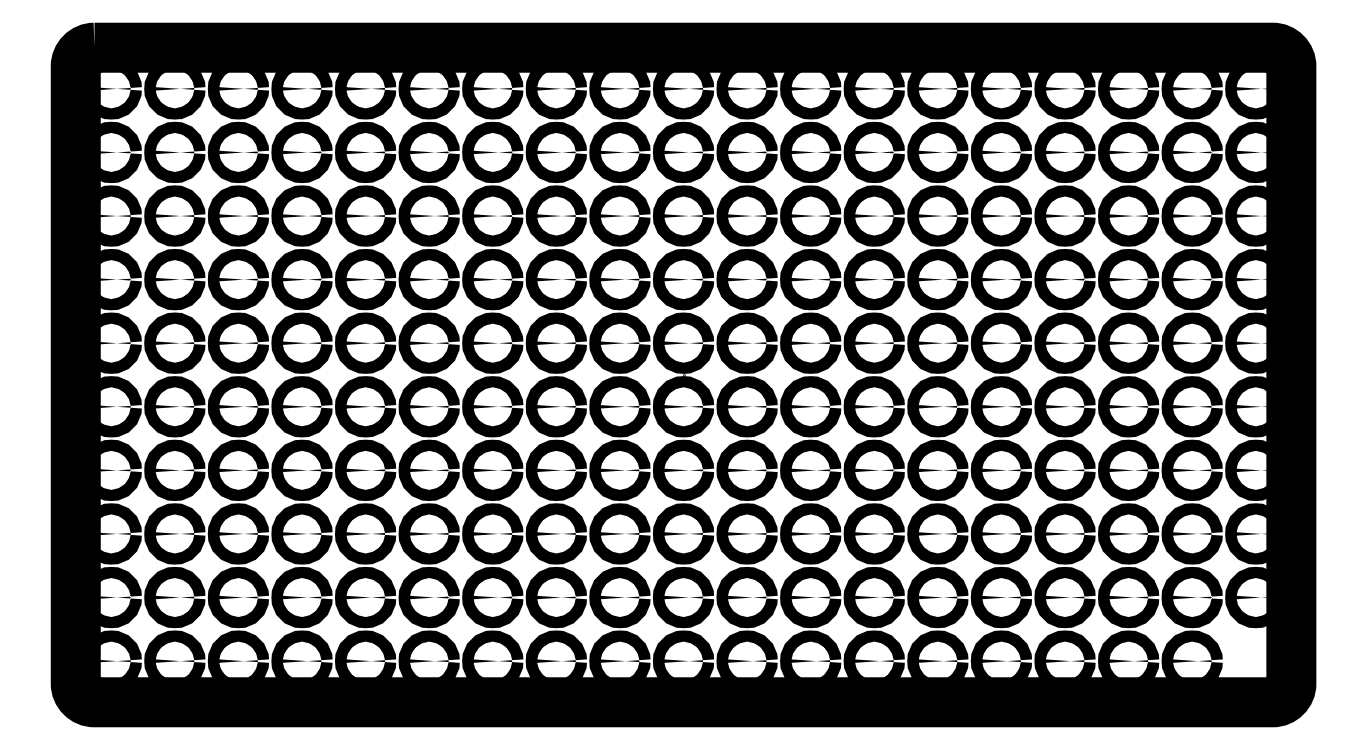
<metadata>
{"format":"dxf","ext":"dxf","renderer":"ezdxf+matplotlib","layout":"modelspace","background":"white","min_lineweight":24,"dpi":150}
</metadata>
<code>
0
SECTION
2
ENTITIES
0
POINT
8
0
10
0
20
0
30
0
0
POINT
8
0
10
-12.8
20
6.89
30
0
0
POINT
8
0
10
12.8
20
6.89
30
0
0
POINT
8
0
10
-12.8
20
-6.89
30
0
0
LWPOLYLINE
8
0
90
8
70
1
43
0
10
-12.4
20
6.89
10
12.4
20
6.89
42
-0.4142
10
12.8
20
6.496
10
12.8
20
-6.496
42
-0.4142
10
12.4
20
-6.89
10
-12.4
20
-6.89
42
-0.4142
10
-12.8
20
-6.496
10
-12.8
20
6.496
42
-0.4142
0
CIRCLE
8
0
10
-12.05
20
-6.024
30
0
40
0.1181
210
0
220
0
230
1
0
CIRCLE
8
0
10
-10.71
20
-6.024
30
0
40
0.1181
210
0
220
0
230
1
0
CIRCLE
8
0
10
-9.37
20
-6.024
30
0
40
0.1181
210
0
220
0
230
1
0
CIRCLE
8
0
10
-8.031
20
-6.024
30
0
40
0.1181
210
0
220
0
230
1
0
CIRCLE
8
0
10
-6.693
20
-6.024
30
0
40
0.1181
210
0
220
0
230
1
0
CIRCLE
8
0
10
-5.354
20
-6.024
30
0
40
0.1181
210
0
220
0
230
1
0
CIRCLE
8
0
10
-4.016
20
-6.024
30
0
40
0.1181
210
0
220
0
230
1
0
CIRCLE
8
0
10
-2.677
20
-6.024
30
0
40
0.1181
210
0
220
0
230
1
0
CIRCLE
8
0
10
-1.339
20
-6.024
30
0
40
0.1181
210
0
220
0
230
1
0
CIRCLE
8
0
10
0
20
-6.024
30
0
40
0.1181
210
0
220
0
230
1
0
CIRCLE
8
0
10
1.339
20
-6.024
30
0
40
0.1181
210
0
220
0
230
1
0
CIRCLE
8
0
10
2.677
20
-6.024
30
0
40
0.1181
210
0
220
0
230
1
0
CIRCLE
8
0
10
4.016
20
-6.024
30
0
40
0.1181
210
0
220
0
230
1
0
CIRCLE
8
0
10
5.354
20
-6.024
30
0
40
0.1181
210
0
220
0
230
1
0
CIRCLE
8
0
10
6.693
20
-6.024
30
0
40
0.1181
210
0
220
0
230
1
0
CIRCLE
8
0
10
8.031
20
-6.024
30
0
40
0.1181
210
0
220
0
230
1
0
CIRCLE
8
0
10
9.37
20
-6.024
30
0
40
0.1181
210
0
220
0
230
1
0
CIRCLE
8
0
10
10.71
20
-6.024
30
0
40
0.1181
210
0
220
0
230
1
0
CIRCLE
8
0
10
-12.05
20
-4.685
30
0
40
0.1181
210
0
220
0
230
1
0
CIRCLE
8
0
10
-10.71
20
-4.685
30
0
40
0.1181
210
0
220
0
230
1
0
CIRCLE
8
0
10
-9.37
20
-4.685
30
0
40
0.1181
210
0
220
0
230
1
0
CIRCLE
8
0
10
-8.031
20
-4.685
30
0
40
0.1181
210
0
220
0
230
1
0
CIRCLE
8
0
10
-6.693
20
-4.685
30
0
40
0.1181
210
0
220
0
230
1
0
CIRCLE
8
0
10
-5.354
20
-4.685
30
0
40
0.1181
210
0
220
0
230
1
0
CIRCLE
8
0
10
-4.016
20
-4.685
30
0
40
0.1181
210
0
220
0
230
1
0
CIRCLE
8
0
10
-2.677
20
-4.685
30
0
40
0.1181
210
0
220
0
230
1
0
CIRCLE
8
0
10
-1.339
20
-4.685
30
0
40
0.1181
210
0
220
0
230
1
0
CIRCLE
8
0
10
0
20
-4.685
30
0
40
0.1181
210
0
220
0
230
1
0
CIRCLE
8
0
10
1.339
20
-4.685
30
0
40
0.1181
210
0
220
0
230
1
0
CIRCLE
8
0
10
2.677
20
-4.685
30
0
40
0.1181
210
0
220
0
230
1
0
CIRCLE
8
0
10
4.016
20
-4.685
30
0
40
0.1181
210
0
220
0
230
1
0
CIRCLE
8
0
10
5.354
20
-4.685
30
0
40
0.1181
210
0
220
0
230
1
0
CIRCLE
8
0
10
6.693
20
-4.685
30
0
40
0.1181
210
0
220
0
230
1
0
CIRCLE
8
0
10
8.031
20
-4.685
30
0
40
0.1181
210
0
220
0
230
1
0
CIRCLE
8
0
10
9.37
20
-4.685
30
0
40
0.1181
210
0
220
0
230
1
0
CIRCLE
8
0
10
10.71
20
-4.685
30
0
40
0.1181
210
0
220
0
230
1
0
CIRCLE
8
0
10
12.05
20
-4.685
30
0
40
0.1181
210
0
220
0
230
1
0
CIRCLE
8
0
10
-12.05
20
-3.346
30
0
40
0.1181
210
0
220
0
230
1
0
CIRCLE
8
0
10
-10.71
20
-3.346
30
0
40
0.1181
210
0
220
0
230
1
0
CIRCLE
8
0
10
-9.37
20
-3.346
30
0
40
0.1181
210
0
220
0
230
1
0
CIRCLE
8
0
10
-8.031
20
-3.346
30
0
40
0.1181
210
0
220
0
230
1
0
CIRCLE
8
0
10
-6.693
20
-3.346
30
0
40
0.1181
210
0
220
0
230
1
0
CIRCLE
8
0
10
-5.354
20
-3.346
30
0
40
0.1181
210
0
220
0
230
1
0
CIRCLE
8
0
10
-4.016
20
-3.346
30
0
40
0.1181
210
0
220
0
230
1
0
CIRCLE
8
0
10
-2.677
20
-3.346
30
0
40
0.1181
210
0
220
0
230
1
0
CIRCLE
8
0
10
-1.339
20
-3.346
30
0
40
0.1181
210
0
220
0
230
1
0
CIRCLE
8
0
10
0
20
-3.346
30
0
40
0.1181
210
0
220
0
230
1
0
CIRCLE
8
0
10
1.339
20
-3.346
30
0
40
0.1181
210
0
220
0
230
1
0
CIRCLE
8
0
10
2.677
20
-3.346
30
0
40
0.1181
210
0
220
0
230
1
0
CIRCLE
8
0
10
4.016
20
-3.346
30
0
40
0.1181
210
0
220
0
230
1
0
CIRCLE
8
0
10
5.354
20
-3.346
30
0
40
0.1181
210
0
220
0
230
1
0
CIRCLE
8
0
10
6.693
20
-3.346
30
0
40
0.1181
210
0
220
0
230
1
0
CIRCLE
8
0
10
8.031
20
-3.346
30
0
40
0.1181
210
0
220
0
230
1
0
CIRCLE
8
0
10
9.37
20
-3.346
30
0
40
0.1181
210
0
220
0
230
1
0
CIRCLE
8
0
10
10.71
20
-3.346
30
0
40
0.1181
210
0
220
0
230
1
0
CIRCLE
8
0
10
12.05
20
-3.346
30
0
40
0.1181
210
0
220
0
230
1
0
CIRCLE
8
0
10
-12.05
20
-2.008
30
0
40
0.1181
210
0
220
0
230
1
0
CIRCLE
8
0
10
-10.71
20
-2.008
30
0
40
0.1181
210
0
220
0
230
1
0
CIRCLE
8
0
10
-9.37
20
-2.008
30
0
40
0.1181
210
0
220
0
230
1
0
CIRCLE
8
0
10
-8.031
20
-2.008
30
0
40
0.1181
210
0
220
0
230
1
0
CIRCLE
8
0
10
-6.693
20
-2.008
30
0
40
0.1181
210
0
220
0
230
1
0
CIRCLE
8
0
10
-5.354
20
-2.008
30
0
40
0.1181
210
0
220
0
230
1
0
CIRCLE
8
0
10
-4.016
20
-2.008
30
0
40
0.1181
210
0
220
0
230
1
0
CIRCLE
8
0
10
-2.677
20
-2.008
30
0
40
0.1181
210
0
220
0
230
1
0
CIRCLE
8
0
10
-1.339
20
-2.008
30
0
40
0.1181
210
0
220
0
230
1
0
CIRCLE
8
0
10
0
20
-2.008
30
0
40
0.1181
210
0
220
0
230
1
0
CIRCLE
8
0
10
1.339
20
-2.008
30
0
40
0.1181
210
0
220
0
230
1
0
CIRCLE
8
0
10
2.677
20
-2.008
30
0
40
0.1181
210
0
220
0
230
1
0
CIRCLE
8
0
10
4.016
20
-2.008
30
0
40
0.1181
210
0
220
0
230
1
0
CIRCLE
8
0
10
5.354
20
-2.008
30
0
40
0.1181
210
0
220
0
230
1
0
CIRCLE
8
0
10
6.693
20
-2.008
30
0
40
0.1181
210
0
220
0
230
1
0
CIRCLE
8
0
10
8.031
20
-2.008
30
0
40
0.1181
210
0
220
0
230
1
0
CIRCLE
8
0
10
9.37
20
-2.008
30
0
40
0.1181
210
0
220
0
230
1
0
CIRCLE
8
0
10
10.71
20
-2.008
30
0
40
0.1181
210
0
220
0
230
1
0
CIRCLE
8
0
10
12.05
20
-2.008
30
0
40
0.1181
210
0
220
0
230
1
0
CIRCLE
8
0
10
-12.05
20
-0.6693
30
0
40
0.1181
210
0
220
0
230
1
0
CIRCLE
8
0
10
-10.71
20
-0.6693
30
0
40
0.1181
210
0
220
0
230
1
0
CIRCLE
8
0
10
-9.37
20
-0.6693
30
0
40
0.1181
210
0
220
0
230
1
0
CIRCLE
8
0
10
-8.031
20
-0.6693
30
0
40
0.1181
210
0
220
0
230
1
0
CIRCLE
8
0
10
-6.693
20
-0.6693
30
0
40
0.1181
210
0
220
0
230
1
0
CIRCLE
8
0
10
-5.354
20
-0.6693
30
0
40
0.1181
210
0
220
0
230
1
0
CIRCLE
8
0
10
-4.016
20
-0.6693
30
0
40
0.1181
210
0
220
0
230
1
0
CIRCLE
8
0
10
-2.677
20
-0.6693
30
0
40
0.1181
210
0
220
0
230
1
0
CIRCLE
8
0
10
-1.339
20
-0.6693
30
0
40
0.1181
210
0
220
0
230
1
0
CIRCLE
8
0
10
0
20
-0.6693
30
0
40
0.1181
210
0
220
0
230
1
0
CIRCLE
8
0
10
1.339
20
-0.6693
30
0
40
0.1181
210
0
220
0
230
1
0
CIRCLE
8
0
10
2.677
20
-0.6693
30
0
40
0.1181
210
0
220
0
230
1
0
CIRCLE
8
0
10
4.016
20
-0.6693
30
0
40
0.1181
210
0
220
0
230
1
0
CIRCLE
8
0
10
5.354
20
-0.6693
30
0
40
0.1181
210
0
220
0
230
1
0
CIRCLE
8
0
10
6.693
20
-0.6693
30
0
40
0.1181
210
0
220
0
230
1
0
CIRCLE
8
0
10
8.031
20
-0.6693
30
0
40
0.1181
210
0
220
0
230
1
0
CIRCLE
8
0
10
9.37
20
-0.6693
30
0
40
0.1181
210
0
220
0
230
1
0
CIRCLE
8
0
10
10.71
20
-0.6693
30
0
40
0.1181
210
0
220
0
230
1
0
CIRCLE
8
0
10
12.05
20
-0.6693
30
0
40
0.1181
210
0
220
0
230
1
0
CIRCLE
8
0
10
-12.05
20
0.6693
30
0
40
0.1181
210
0
220
0
230
1
0
CIRCLE
8
0
10
-10.71
20
0.6693
30
0
40
0.1181
210
0
220
0
230
1
0
CIRCLE
8
0
10
-9.37
20
0.6693
30
0
40
0.1181
210
0
220
0
230
1
0
CIRCLE
8
0
10
-8.031
20
0.6693
30
0
40
0.1181
210
0
220
0
230
1
0
CIRCLE
8
0
10
-6.693
20
0.6693
30
0
40
0.1181
210
0
220
0
230
1
0
CIRCLE
8
0
10
-5.354
20
0.6693
30
0
40
0.1181
210
0
220
0
230
1
0
CIRCLE
8
0
10
-4.016
20
0.6693
30
0
40
0.1181
210
0
220
0
230
1
0
CIRCLE
8
0
10
-2.677
20
0.6693
30
0
40
0.1181
210
0
220
0
230
1
0
CIRCLE
8
0
10
-1.339
20
0.6693
30
0
40
0.1181
210
0
220
0
230
1
0
CIRCLE
8
0
10
0
20
0.6693
30
0
40
0.1181
210
0
220
0
230
1
0
CIRCLE
8
0
10
1.339
20
0.6693
30
0
40
0.1181
210
0
220
0
230
1
0
CIRCLE
8
0
10
2.677
20
0.6693
30
0
40
0.1181
210
0
220
0
230
1
0
CIRCLE
8
0
10
4.016
20
0.6693
30
0
40
0.1181
210
0
220
0
230
1
0
CIRCLE
8
0
10
5.354
20
0.6693
30
0
40
0.1181
210
0
220
0
230
1
0
CIRCLE
8
0
10
6.693
20
0.6693
30
0
40
0.1181
210
0
220
0
230
1
0
CIRCLE
8
0
10
8.031
20
0.6693
30
0
40
0.1181
210
0
220
0
230
1
0
CIRCLE
8
0
10
9.37
20
0.6693
30
0
40
0.1181
210
0
220
0
230
1
0
CIRCLE
8
0
10
10.71
20
0.6693
30
0
40
0.1181
210
0
220
0
230
1
0
CIRCLE
8
0
10
12.05
20
0.6693
30
0
40
0.1181
210
0
220
0
230
1
0
CIRCLE
8
0
10
-12.05
20
2.008
30
0
40
0.1181
210
0
220
0
230
1
0
CIRCLE
8
0
10
-10.71
20
2.008
30
0
40
0.1181
210
0
220
0
230
1
0
CIRCLE
8
0
10
-9.37
20
2.008
30
0
40
0.1181
210
0
220
0
230
1
0
CIRCLE
8
0
10
-8.031
20
2.008
30
0
40
0.1181
210
0
220
0
230
1
0
CIRCLE
8
0
10
-6.693
20
2.008
30
0
40
0.1181
210
0
220
0
230
1
0
CIRCLE
8
0
10
-5.354
20
2.008
30
0
40
0.1181
210
0
220
0
230
1
0
CIRCLE
8
0
10
-4.016
20
2.008
30
0
40
0.1181
210
0
220
0
230
1
0
CIRCLE
8
0
10
-2.677
20
2.008
30
0
40
0.1181
210
0
220
0
230
1
0
CIRCLE
8
0
10
-1.339
20
2.008
30
0
40
0.1181
210
0
220
0
230
1
0
CIRCLE
8
0
10
0
20
2.008
30
0
40
0.1181
210
0
220
0
230
1
0
CIRCLE
8
0
10
1.339
20
2.008
30
0
40
0.1181
210
0
220
0
230
1
0
CIRCLE
8
0
10
2.677
20
2.008
30
0
40
0.1181
210
0
220
0
230
1
0
CIRCLE
8
0
10
4.016
20
2.008
30
0
40
0.1181
210
0
220
0
230
1
0
CIRCLE
8
0
10
5.354
20
2.008
30
0
40
0.1181
210
0
220
0
230
1
0
CIRCLE
8
0
10
6.693
20
2.008
30
0
40
0.1181
210
0
220
0
230
1
0
CIRCLE
8
0
10
8.031
20
2.008
30
0
40
0.1181
210
0
220
0
230
1
0
CIRCLE
8
0
10
9.37
20
2.008
30
0
40
0.1181
210
0
220
0
230
1
0
CIRCLE
8
0
10
10.71
20
2.008
30
0
40
0.1181
210
0
220
0
230
1
0
CIRCLE
8
0
10
12.05
20
2.008
30
0
40
0.1181
210
0
220
0
230
1
0
CIRCLE
8
0
10
-12.05
20
3.346
30
0
40
0.1181
210
0
220
0
230
1
0
CIRCLE
8
0
10
-10.71
20
3.346
30
0
40
0.1181
210
0
220
0
230
1
0
CIRCLE
8
0
10
-9.37
20
3.346
30
0
40
0.1181
210
0
220
0
230
1
0
CIRCLE
8
0
10
-8.031
20
3.346
30
0
40
0.1181
210
0
220
0
230
1
0
CIRCLE
8
0
10
-6.693
20
3.346
30
0
40
0.1181
210
0
220
0
230
1
0
CIRCLE
8
0
10
-5.354
20
3.346
30
0
40
0.1181
210
0
220
0
230
1
0
CIRCLE
8
0
10
-4.016
20
3.346
30
0
40
0.1181
210
0
220
0
230
1
0
CIRCLE
8
0
10
-2.677
20
3.346
30
0
40
0.1181
210
0
220
0
230
1
0
CIRCLE
8
0
10
-1.339
20
3.346
30
0
40
0.1181
210
0
220
0
230
1
0
CIRCLE
8
0
10
0
20
3.346
30
0
40
0.1181
210
0
220
0
230
1
0
CIRCLE
8
0
10
1.339
20
3.346
30
0
40
0.1181
210
0
220
0
230
1
0
CIRCLE
8
0
10
2.677
20
3.346
30
0
40
0.1181
210
0
220
0
230
1
0
CIRCLE
8
0
10
4.016
20
3.346
30
0
40
0.1181
210
0
220
0
230
1
0
CIRCLE
8
0
10
5.354
20
3.346
30
0
40
0.1181
210
0
220
0
230
1
0
CIRCLE
8
0
10
6.693
20
3.346
30
0
40
0.1181
210
0
220
0
230
1
0
CIRCLE
8
0
10
8.031
20
3.346
30
0
40
0.1181
210
0
220
0
230
1
0
CIRCLE
8
0
10
9.37
20
3.346
30
0
40
0.1181
210
0
220
0
230
1
0
CIRCLE
8
0
10
10.71
20
3.346
30
0
40
0.1181
210
0
220
0
230
1
0
CIRCLE
8
0
10
12.05
20
3.346
30
0
40
0.1181
210
0
220
0
230
1
0
CIRCLE
8
0
10
-12.05
20
4.685
30
0
40
0.1181
210
0
220
0
230
1
0
CIRCLE
8
0
10
-10.71
20
4.685
30
0
40
0.1181
210
0
220
0
230
1
0
CIRCLE
8
0
10
-9.37
20
4.685
30
0
40
0.1181
210
0
220
0
230
1
0
CIRCLE
8
0
10
-8.031
20
4.685
30
0
40
0.1181
210
0
220
0
230
1
0
CIRCLE
8
0
10
-6.693
20
4.685
30
0
40
0.1181
210
0
220
0
230
1
0
CIRCLE
8
0
10
-5.354
20
4.685
30
0
40
0.1181
210
0
220
0
230
1
0
CIRCLE
8
0
10
-4.016
20
4.685
30
0
40
0.1181
210
0
220
0
230
1
0
CIRCLE
8
0
10
-2.677
20
4.685
30
0
40
0.1181
210
0
220
0
230
1
0
CIRCLE
8
0
10
-1.339
20
4.685
30
0
40
0.1181
210
0
220
0
230
1
0
CIRCLE
8
0
10
0
20
4.685
30
0
40
0.1181
210
0
220
0
230
1
0
CIRCLE
8
0
10
1.339
20
4.685
30
0
40
0.1181
210
0
220
0
230
1
0
CIRCLE
8
0
10
2.677
20
4.685
30
0
40
0.1181
210
0
220
0
230
1
0
CIRCLE
8
0
10
4.016
20
4.685
30
0
40
0.1181
210
0
220
0
230
1
0
CIRCLE
8
0
10
5.354
20
4.685
30
0
40
0.1181
210
0
220
0
230
1
0
CIRCLE
8
0
10
6.693
20
4.685
30
0
40
0.1181
210
0
220
0
230
1
0
CIRCLE
8
0
10
8.031
20
4.685
30
0
40
0.1181
210
0
220
0
230
1
0
CIRCLE
8
0
10
9.37
20
4.685
30
0
40
0.1181
210
0
220
0
230
1
0
CIRCLE
8
0
10
10.71
20
4.685
30
0
40
0.1181
210
0
220
0
230
1
0
CIRCLE
8
0
10
12.05
20
4.685
30
0
40
0.1181
210
0
220
0
230
1
0
CIRCLE
8
0
10
-12.05
20
6.024
30
0
40
0.1181
210
0
220
0
230
1
0
CIRCLE
8
0
10
-10.71
20
6.024
30
0
40
0.1181
210
0
220
0
230
1
0
CIRCLE
8
0
10
-9.37
20
6.024
30
0
40
0.1181
210
0
220
0
230
1
0
CIRCLE
8
0
10
-8.031
20
6.024
30
0
40
0.1181
210
0
220
0
230
1
0
CIRCLE
8
0
10
-6.693
20
6.024
30
0
40
0.1181
210
0
220
0
230
1
0
CIRCLE
8
0
10
-5.354
20
6.024
30
0
40
0.1181
210
0
220
0
230
1
0
CIRCLE
8
0
10
-4.016
20
6.024
30
0
40
0.1181
210
0
220
0
230
1
0
CIRCLE
8
0
10
-2.677
20
6.024
30
0
40
0.1181
210
0
220
0
230
1
0
CIRCLE
8
0
10
-1.339
20
6.024
30
0
40
0.1181
210
0
220
0
230
1
0
CIRCLE
8
0
10
0
20
6.024
30
0
40
0.1181
210
0
220
0
230
1
0
CIRCLE
8
0
10
1.339
20
6.024
30
0
40
0.1181
210
0
220
0
230
1
0
CIRCLE
8
0
10
2.677
20
6.024
30
0
40
0.1181
210
0
220
0
230
1
0
CIRCLE
8
0
10
4.016
20
6.024
30
0
40
0.1181
210
0
220
0
230
1
0
CIRCLE
8
0
10
5.354
20
6.024
30
0
40
0.1181
210
0
220
0
230
1
0
CIRCLE
8
0
10
6.693
20
6.024
30
0
40
0.1181
210
0
220
0
230
1
0
CIRCLE
8
0
10
8.031
20
6.024
30
0
40
0.1181
210
0
220
0
230
1
0
CIRCLE
8
0
10
9.37
20
6.024
30
0
40
0.1181
210
0
220
0
230
1
0
CIRCLE
8
0
10
10.71
20
6.024
30
0
40
0.1181
210
0
220
0
230
1
0
CIRCLE
8
0
10
12.05
20
6.024
30
0
40
0.1181
210
0
220
0
230
1
0
ENDSEC
0
EOF

</code>
